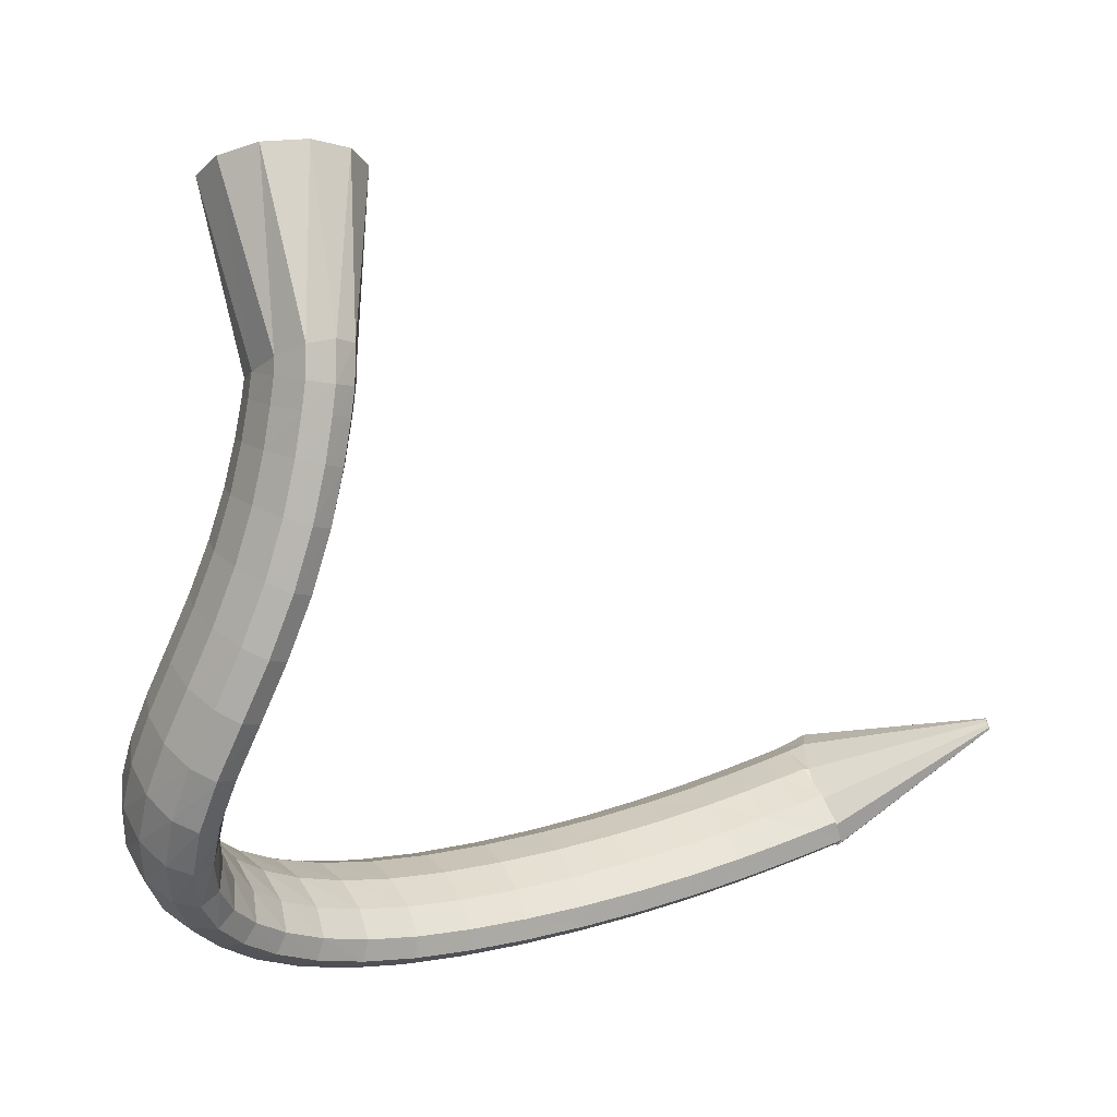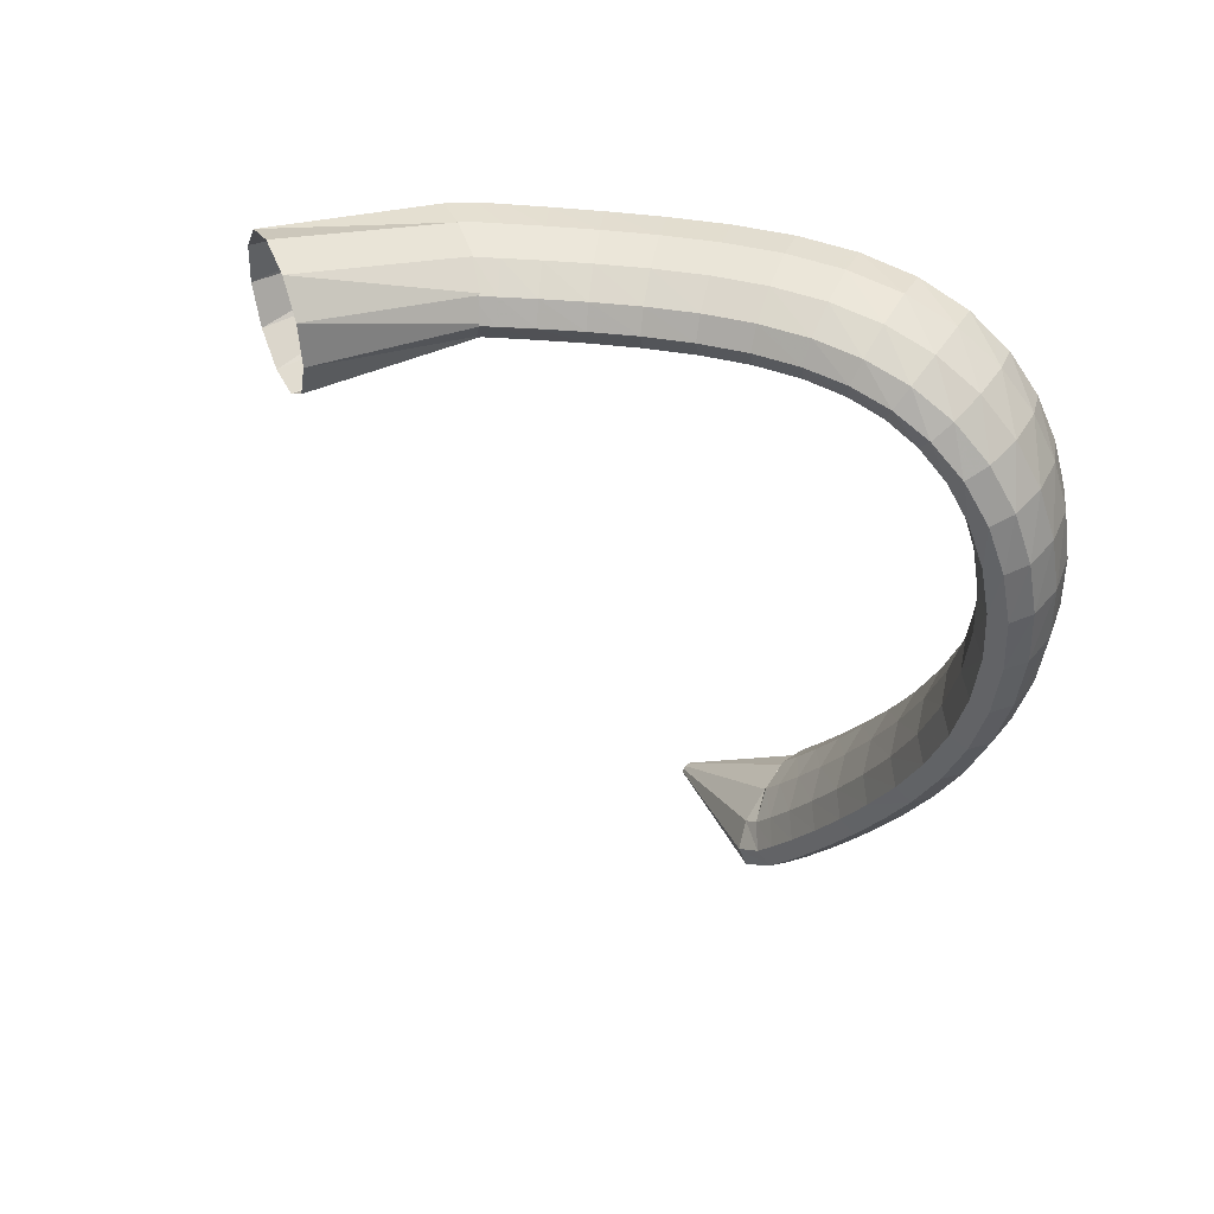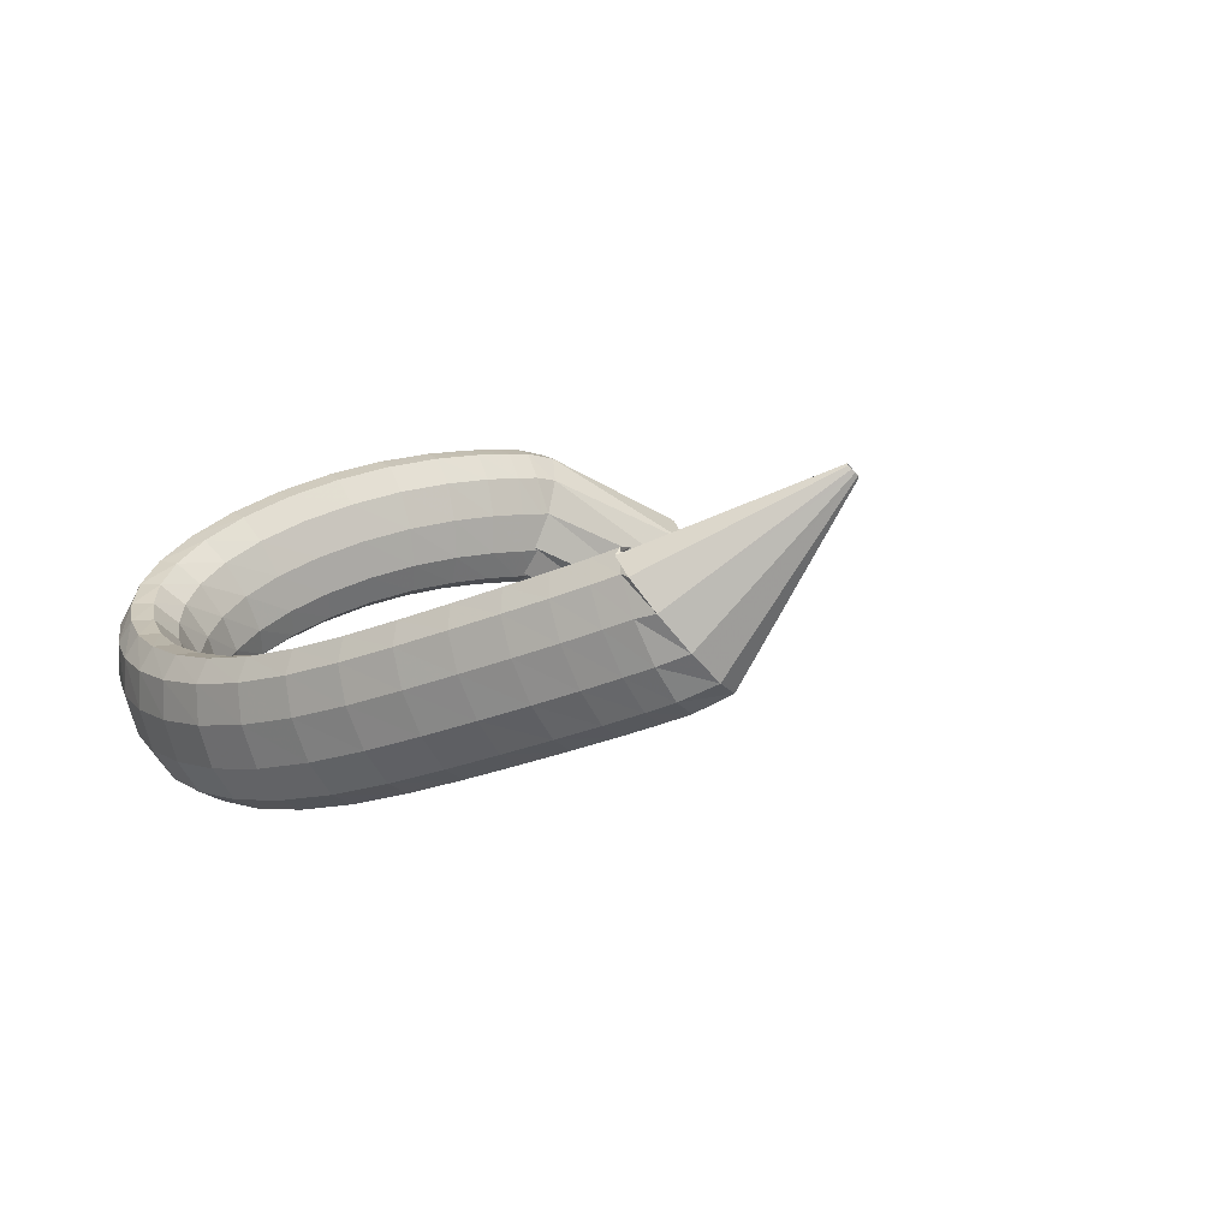
<metadata>
{"format":"obj","ext":"obj","renderer":"f3d","projection":"perspective","resolution":1024,"background":"white","views":[{"elev":8.8,"azim":145.0,"up":"+Z"},{"elev":-37.7,"azim":77.5,"up":"+Y"},{"elev":2.2,"azim":-136.1,"up":"+Y"}]}
</metadata>
<code>
g tube1
v 119 172.9 99.47
v 118.8 172.7 99.59
v 118.7 172.5 99.62
v 118.6 172.5 99.54
v 118.6 172.5 99.38
v 118.6 172.7 99.19
v 118.7 172.9 99.04
v 118.8 173.1 98.96
v 119 173.2 98.99
v 119.1 173.2 99.11
v 119.1 173.1 99.29
v 119 172.9 99.47
v 128.3 165.2 95.92
v 127 163.1 97.08
v 125.6 161.5 97.29
v 124.6 160.9 96.48
v 124.2 161.5 94.91
v 124.6 163.2 93.08
v 125.7 165.3 91.56
v 127.1 167.2 90.84
v 128.4 168.3 91.15
v 129.1 168.3 92.39
v 129.1 167.1 94.17
v 128.3 165.2 95.92
v 128.6 165 95.94
v 128 162.5 96.58
v 127.2 160.5 96.33
v 126.5 159.8 95.26
v 126.3 160.5 93.7
v 126.4 162.4 92.16
v 127 165 91.13
v 127.7 167.3 90.92
v 128.5 168.8 91.61
v 128.9 168.8 92.98
v 129 167.4 94.59
v 128.6 165 95.94
v 130.3 164.4 95.37
v 129.6 161.9 96
v 128.9 159.9 95.73
v 128.3 159.1 94.64
v 128 159.9 93.09
v 128.2 161.8 91.55
v 128.7 164.4 90.53
v 129.4 166.8 90.34
v 130.1 168.2 91.05
v 130.6 168.2 92.43
v 130.7 166.8 94.04
v 130.3 164.4 95.37
v 132.6 163.7 94.65
v 132 161.1 95.26
v 131.2 159.1 94.97
v 130.7 158.4 93.87
v 130.4 159.1 92.31
v 130.6 161 90.78
v 131.1 163.6 89.77
v 131.8 166 89.6
v 132.5 167.4 90.33
v 132.9 167.4 91.72
v 132.9 166.1 93.33
v 132.6 163.7 94.65
v 135.4 162.8 93.86
v 134.8 160.2 94.46
v 134.1 158.2 94.15
v 133.6 157.5 93.04
v 133.3 158.2 91.47
v 133.5 160.1 89.94
v 134 162.7 88.94
v 134.7 165.1 88.79
v 135.3 166.6 89.53
v 135.7 166.6 90.93
v 135.7 165.2 92.54
v 135.4 162.8 93.86
v 138.6 161.9 93.07
v 138 159.3 93.66
v 137.3 157.3 93.34
v 136.8 156.5 92.21
v 136.7 157.2 90.63
v 136.9 159.2 89.1
v 137.4 161.8 88.11
v 138 164.2 87.97
v 138.6 165.6 88.73
v 139 165.6 90.14
v 138.9 164.3 91.76
v 138.6 161.9 93.07
v 142.1 160.9 92.34
v 141.5 158.3 92.91
v 140.9 156.3 92.57
v 140.5 155.5 91.43
v 140.4 156.2 89.84
v 140.6 158.1 88.31
v 141.1 160.7 87.33
v 141.8 163.1 87.21
v 142.3 164.6 87.99
v 142.6 164.6 89.41
v 142.5 163.3 91.03
v 142.1 160.9 92.34
v 145.9 159.9 91.72
v 145.4 157.3 92.28
v 144.9 155.3 91.92
v 144.5 154.5 90.75
v 144.5 155.1 89.16
v 144.7 157.1 87.64
v 145.2 159.7 86.68
v 145.8 162.1 86.58
v 146.2 163.6 87.38
v 146.4 163.7 88.81
v 146.3 162.3 90.43
v 145.9 159.9 91.72
v 149.9 159 91.3
v 149.5 156.4 91.83
v 149.1 154.3 91.44
v 148.9 153.5 90.27
v 148.9 154.2 88.67
v 149.1 156.2 87.16
v 149.5 158.8 86.22
v 150 161.2 86.15
v 150.3 162.7 86.96
v 150.4 162.8 88.41
v 150.3 161.4 90.02
v 149.9 159 91.3
v 154 158.4 91.13
v 153.7 155.8 91.65
v 153.5 153.7 91.25
v 153.4 152.8 90.07
v 153.5 153.5 88.47
v 153.7 155.5 86.97
v 154 158.1 86.04
v 154.2 160.6 85.98
v 154.4 162.1 86.81
v 154.4 162.2 88.26
v 154.3 160.8 89.87
v 154 158.4 91.13
v 158 158.2 91.29
v 157.9 155.5 91.82
v 157.9 153.4 91.43
v 157.9 152.5 90.26
v 158.1 153.2 88.66
v 158.3 155.2 87.16
v 158.4 157.8 86.22
v 158.5 160.3 86.15
v 158.5 161.9 86.96
v 158.3 162 88.41
v 158.2 160.6 90.02
v 158 158.2 91.29
v 161.7 158.3 91.8
v 161.8 155.6 92.37
v 162 153.5 92.02
v 162.2 152.6 90.88
v 162.5 153.3 89.3
v 162.7 155.3 87.78
v 162.7 157.9 86.81
v 162.6 160.4 86.69
v 162.3 161.9 87.46
v 162 162 88.88
v 161.8 160.7 90.5
v 161.7 158.3 91.8
v 165.1 158.6 92.63
v 165.3 156 93.27
v 165.7 153.9 93.01
v 166.1 153.1 91.93
v 166.5 153.7 90.37
v 166.7 155.7 88.83
v 166.6 158.3 87.8
v 166.3 160.7 87.6
v 165.9 162.3 88.3
v 165.4 162.4 89.67
v 165.1 161 91.29
v 165.1 158.6 92.63
v 167.9 159.3 93.73
v 168.2 156.7 94.49
v 168.8 154.6 94.36
v 169.5 153.8 93.38
v 170.1 154.4 91.86
v 170.3 156.4 90.29
v 170.2 158.9 89.17
v 169.7 161.4 88.84
v 169 162.9 89.42
v 168.4 163 90.72
v 168 161.6 92.32
v 167.9 159.3 93.73
v 170.2 160.1 95.02
v 170.7 157.6 95.94
v 171.5 155.6 96
v 172.4 154.8 95.19
v 173.1 155.5 93.75
v 173.4 157.3 92.15
v 173.2 159.9 90.89
v 172.6 162.2 90.38
v 171.7 163.7 90.77
v 170.8 163.7 91.95
v 170.3 162.4 93.53
v 170.2 160.1 95.02
v 171.9 161.1 96.42
v 172.4 158.7 97.55
v 173.4 156.8 97.88
v 174.5 156.1 97.3
v 175.4 156.8 96
v 175.9 158.6 94.39
v 175.7 161 92.98
v 175 163.3 92.23
v 173.9 164.7 92.36
v 172.8 164.7 93.34
v 172.1 163.4 94.85
v 171.9 161.1 96.42
v 173.1 162.3 97.95
v 173.5 160 99.25
v 174.5 158.2 99.86
v 175.8 157.5 99.59
v 176.9 158.3 98.52
v 177.6 160.1 96.99
v 177.6 162.5 95.49
v 176.8 164.7 94.49
v 175.7 165.9 94.31
v 174.4 165.9 95.01
v 173.4 164.5 96.37
v 173.1 162.3 97.95
v 173.7 163.6 99.7
v 174 161.2 101.1
v 174.9 159.5 101.9
v 176.3 159 101.9
v 177.6 159.8 101.2
v 178.5 161.7 99.84
v 178.6 164.1 98.37
v 178 166.3 97.22
v 176.8 167.4 96.76
v 175.4 167.3 97.14
v 174.3 165.8 98.23
v 173.7 163.6 99.7
v 173.9 164.9 101.8
v 174 162.5 103.1
v 174.9 160.8 104.1
v 176.3 160.4 104.4
v 177.7 161.3 103.9
v 178.6 163.4 102.8
v 178.9 165.8 101.5
v 178.4 168 100.3
v 177.2 169.1 99.69
v 175.8 168.8 99.78
v 174.6 167.3 100.6
v 173.9 164.9 101.8
v 173.6 166.3 104.4
v 173.7 163.8 105.6
v 174.5 162.1 106.5
v 175.9 161.7 107
v 177.2 162.8 106.7
v 178.2 164.9 105.9
v 178.5 167.5 104.8
v 178 169.6 103.7
v 176.9 170.7 103
v 175.5 170.4 102.8
v 174.2 168.7 103.4
v 173.6 166.3 104.4
v 172.8 167.6 107.3
v 173 165 108.4
v 173.8 163.3 109.3
v 175.1 162.9 109.8
v 176.5 164 109.7
v 177.4 166.3 109.1
v 177.7 168.9 108.2
v 177.1 171.1 107.2
v 176 172.2 106.5
v 174.6 171.8 106.2
v 173.4 170.1 106.5
v 172.8 167.6 107.3
v 171.8 168.7 110.6
v 172 166.1 111.5
v 172.9 164.3 112.2
v 174.2 164 112.7
v 175.5 165.1 112.8
v 176.4 167.4 112.4
v 176.6 170.1 111.6
v 176.1 172.4 110.8
v 174.9 173.5 110.1
v 173.5 173.1 109.9
v 172.4 171.3 110
v 171.8 168.7 110.6
v 170.8 169.6 114.1
v 171.1 166.9 114.7
v 172 165.1 115.4
v 173.3 164.7 115.8
v 174.6 165.9 115.9
v 175.5 168.2 115.7
v 175.6 171 115.1
v 175 173.3 114.5
v 173.8 174.4 113.9
v 172.4 174 113.6
v 171.3 172.2 113.7
v 170.8 169.6 114.1
v 169.9 170.2 117.6
v 170.2 167.5 118
v 171.2 165.6 118.5
v 172.5 165.2 118.9
v 173.8 166.4 119
v 174.6 168.7 118.9
v 174.7 171.5 118.6
v 174.1 173.9 118.1
v 172.9 175 117.7
v 171.5 174.7 117.4
v 170.4 172.8 117.4
v 169.9 170.2 117.6
v 169.2 170.5 120.8
v 169.5 167.8 121.1
v 170.5 165.9 121.4
v 171.9 165.5 121.7
v 173.2 166.6 121.8
v 174 169 121.8
v 174.1 171.8 121.7
v 173.4 174.1 121.4
v 172.2 175.3 121.1
v 170.9 175 120.8
v 169.7 173.2 120.7
v 169.2 170.5 120.8
v 168.8 170.6 123.4
v 169.1 167.9 123.5
v 170.1 166 123.7
v 171.4 165.6 124
v 172.7 166.7 124.2
v 173.6 169 124.2
v 173.7 171.8 124.2
v 173 174.2 124
v 171.8 175.5 123.7
v 170.4 175.1 123.5
v 169.3 173.3 123.4
v 168.8 170.6 123.4
v 168.5 170.6 125.1
v 168.8 167.9 125.1
v 169.8 166 125.3
v 171.2 165.6 125.5
v 172.5 166.7 125.7
v 173.3 169 125.8
v 173.4 171.9 125.8
v 172.8 174.3 125.7
v 171.6 175.5 125.5
v 170.2 175.1 125.3
v 169.1 173.3 125.1
v 168.5 170.6 125.1
v 168.5 170.7 125.7
v 168.8 168.2 124.7
v 169.9 166.4 124.1
v 171.3 166 124.1
v 172.6 167 124.7
v 173.3 169.1 125.7
v 173.3 171.7 126.8
v 172.6 174 127.6
v 171.3 175.1 127.9
v 169.9 174.8 127.6
v 168.9 173.2 126.8
v 168.5 170.7 125.7
v 164.4 166.1 136.1
v 165.2 163.6 135.1
v 167.3 161.8 134.6
v 170.1 161.3 134.8
v 172.6 162.2 135.5
v 174.1 164.3 136.7
v 174.1 166.9 137.8
v 172.6 169.2 138.6
v 170.1 170.4 138.7
v 167.3 170.2 138.2
v 165.2 168.6 137.2
v 164.4 166.1 136.1
f 1 2 14
f 14 13 1
f 2 3 15
f 15 14 2
f 3 4 16
f 16 15 3
f 4 5 17
f 17 16 4
f 5 6 18
f 18 17 5
f 6 7 19
f 19 18 6
f 7 8 20
f 20 19 7
f 8 9 21
f 21 20 8
f 9 10 22
f 22 21 9
f 10 11 23
f 23 22 10
f 11 12 24
f 24 23 11
f 13 14 26
f 26 25 13
f 14 15 27
f 27 26 14
f 15 16 28
f 28 27 15
f 16 17 29
f 29 28 16
f 17 18 30
f 30 29 17
f 18 19 31
f 31 30 18
f 19 20 32
f 32 31 19
f 20 21 33
f 33 32 20
f 21 22 34
f 34 33 21
f 22 23 35
f 35 34 22
f 23 24 36
f 36 35 23
f 25 26 38
f 38 37 25
f 26 27 39
f 39 38 26
f 27 28 40
f 40 39 27
f 28 29 41
f 41 40 28
f 29 30 42
f 42 41 29
f 30 31 43
f 43 42 30
f 31 32 44
f 44 43 31
f 32 33 45
f 45 44 32
f 33 34 46
f 46 45 33
f 34 35 47
f 47 46 34
f 35 36 48
f 48 47 35
f 37 38 50
f 50 49 37
f 38 39 51
f 51 50 38
f 39 40 52
f 52 51 39
f 40 41 53
f 53 52 40
f 41 42 54
f 54 53 41
f 42 43 55
f 55 54 42
f 43 44 56
f 56 55 43
f 44 45 57
f 57 56 44
f 45 46 58
f 58 57 45
f 46 47 59
f 59 58 46
f 47 48 60
f 60 59 47
f 49 50 62
f 62 61 49
f 50 51 63
f 63 62 50
f 51 52 64
f 64 63 51
f 52 53 65
f 65 64 52
f 53 54 66
f 66 65 53
f 54 55 67
f 67 66 54
f 55 56 68
f 68 67 55
f 56 57 69
f 69 68 56
f 57 58 70
f 70 69 57
f 58 59 71
f 71 70 58
f 59 60 72
f 72 71 59
f 61 62 74
f 74 73 61
f 62 63 75
f 75 74 62
f 63 64 76
f 76 75 63
f 64 65 77
f 77 76 64
f 65 66 78
f 78 77 65
f 66 67 79
f 79 78 66
f 67 68 80
f 80 79 67
f 68 69 81
f 81 80 68
f 69 70 82
f 82 81 69
f 70 71 83
f 83 82 70
f 71 72 84
f 84 83 71
f 73 74 86
f 86 85 73
f 74 75 87
f 87 86 74
f 75 76 88
f 88 87 75
f 76 77 89
f 89 88 76
f 77 78 90
f 90 89 77
f 78 79 91
f 91 90 78
f 79 80 92
f 92 91 79
f 80 81 93
f 93 92 80
f 81 82 94
f 94 93 81
f 82 83 95
f 95 94 82
f 83 84 96
f 96 95 83
f 85 86 98
f 98 97 85
f 86 87 99
f 99 98 86
f 87 88 100
f 100 99 87
f 88 89 101
f 101 100 88
f 89 90 102
f 102 101 89
f 90 91 103
f 103 102 90
f 91 92 104
f 104 103 91
f 92 93 105
f 105 104 92
f 93 94 106
f 106 105 93
f 94 95 107
f 107 106 94
f 95 96 108
f 108 107 95
f 97 98 110
f 110 109 97
f 98 99 111
f 111 110 98
f 99 100 112
f 112 111 99
f 100 101 113
f 113 112 100
f 101 102 114
f 114 113 101
f 102 103 115
f 115 114 102
f 103 104 116
f 116 115 103
f 104 105 117
f 117 116 104
f 105 106 118
f 118 117 105
f 106 107 119
f 119 118 106
f 107 108 120
f 120 119 107
f 109 110 122
f 122 121 109
f 110 111 123
f 123 122 110
f 111 112 124
f 124 123 111
f 112 113 125
f 125 124 112
f 113 114 126
f 126 125 113
f 114 115 127
f 127 126 114
f 115 116 128
f 128 127 115
f 116 117 129
f 129 128 116
f 117 118 130
f 130 129 117
f 118 119 131
f 131 130 118
f 119 120 132
f 132 131 119
f 121 122 134
f 134 133 121
f 122 123 135
f 135 134 122
f 123 124 136
f 136 135 123
f 124 125 137
f 137 136 124
f 125 126 138
f 138 137 125
f 126 127 139
f 139 138 126
f 127 128 140
f 140 139 127
f 128 129 141
f 141 140 128
f 129 130 142
f 142 141 129
f 130 131 143
f 143 142 130
f 131 132 144
f 144 143 131
f 133 134 146
f 146 145 133
f 134 135 147
f 147 146 134
f 135 136 148
f 148 147 135
f 136 137 149
f 149 148 136
f 137 138 150
f 150 149 137
f 138 139 151
f 151 150 138
f 139 140 152
f 152 151 139
f 140 141 153
f 153 152 140
f 141 142 154
f 154 153 141
f 142 143 155
f 155 154 142
f 143 144 156
f 156 155 143
f 145 146 158
f 158 157 145
f 146 147 159
f 159 158 146
f 147 148 160
f 160 159 147
f 148 149 161
f 161 160 148
f 149 150 162
f 162 161 149
f 150 151 163
f 163 162 150
f 151 152 164
f 164 163 151
f 152 153 165
f 165 164 152
f 153 154 166
f 166 165 153
f 154 155 167
f 167 166 154
f 155 156 168
f 168 167 155
f 157 158 170
f 170 169 157
f 158 159 171
f 171 170 158
f 159 160 172
f 172 171 159
f 160 161 173
f 173 172 160
f 161 162 174
f 174 173 161
f 162 163 175
f 175 174 162
f 163 164 176
f 176 175 163
f 164 165 177
f 177 176 164
f 165 166 178
f 178 177 165
f 166 167 179
f 179 178 166
f 167 168 180
f 180 179 167
f 169 170 182
f 182 181 169
f 170 171 183
f 183 182 170
f 171 172 184
f 184 183 171
f 172 173 185
f 185 184 172
f 173 174 186
f 186 185 173
f 174 175 187
f 187 186 174
f 175 176 188
f 188 187 175
f 176 177 189
f 189 188 176
f 177 178 190
f 190 189 177
f 178 179 191
f 191 190 178
f 179 180 192
f 192 191 179
f 181 182 194
f 194 193 181
f 182 183 195
f 195 194 182
f 183 184 196
f 196 195 183
f 184 185 197
f 197 196 184
f 185 186 198
f 198 197 185
f 186 187 199
f 199 198 186
f 187 188 200
f 200 199 187
f 188 189 201
f 201 200 188
f 189 190 202
f 202 201 189
f 190 191 203
f 203 202 190
f 191 192 204
f 204 203 191
f 193 194 206
f 206 205 193
f 194 195 207
f 207 206 194
f 195 196 208
f 208 207 195
f 196 197 209
f 209 208 196
f 197 198 210
f 210 209 197
f 198 199 211
f 211 210 198
f 199 200 212
f 212 211 199
f 200 201 213
f 213 212 200
f 201 202 214
f 214 213 201
f 202 203 215
f 215 214 202
f 203 204 216
f 216 215 203
f 205 206 218
f 218 217 205
f 206 207 219
f 219 218 206
f 207 208 220
f 220 219 207
f 208 209 221
f 221 220 208
f 209 210 222
f 222 221 209
f 210 211 223
f 223 222 210
f 211 212 224
f 224 223 211
f 212 213 225
f 225 224 212
f 213 214 226
f 226 225 213
f 214 215 227
f 227 226 214
f 215 216 228
f 228 227 215
f 217 218 230
f 230 229 217
f 218 219 231
f 231 230 218
f 219 220 232
f 232 231 219
f 220 221 233
f 233 232 220
f 221 222 234
f 234 233 221
f 222 223 235
f 235 234 222
f 223 224 236
f 236 235 223
f 224 225 237
f 237 236 224
f 225 226 238
f 238 237 225
f 226 227 239
f 239 238 226
f 227 228 240
f 240 239 227
f 229 230 242
f 242 241 229
f 230 231 243
f 243 242 230
f 231 232 244
f 244 243 231
f 232 233 245
f 245 244 232
f 233 234 246
f 246 245 233
f 234 235 247
f 247 246 234
f 235 236 248
f 248 247 235
f 236 237 249
f 249 248 236
f 237 238 250
f 250 249 237
f 238 239 251
f 251 250 238
f 239 240 252
f 252 251 239
f 241 242 254
f 254 253 241
f 242 243 255
f 255 254 242
f 243 244 256
f 256 255 243
f 244 245 257
f 257 256 244
f 245 246 258
f 258 257 245
f 246 247 259
f 259 258 246
f 247 248 260
f 260 259 247
f 248 249 261
f 261 260 248
f 249 250 262
f 262 261 249
f 250 251 263
f 263 262 250
f 251 252 264
f 264 263 251
f 253 254 266
f 266 265 253
f 254 255 267
f 267 266 254
f 255 256 268
f 268 267 255
f 256 257 269
f 269 268 256
f 257 258 270
f 270 269 257
f 258 259 271
f 271 270 258
f 259 260 272
f 272 271 259
f 260 261 273
f 273 272 260
f 261 262 274
f 274 273 261
f 262 263 275
f 275 274 262
f 263 264 276
f 276 275 263
f 265 266 278
f 278 277 265
f 266 267 279
f 279 278 266
f 267 268 280
f 280 279 267
f 268 269 281
f 281 280 268
f 269 270 282
f 282 281 269
f 270 271 283
f 283 282 270
f 271 272 284
f 284 283 271
f 272 273 285
f 285 284 272
f 273 274 286
f 286 285 273
f 274 275 287
f 287 286 274
f 275 276 288
f 288 287 275
f 277 278 290
f 290 289 277
f 278 279 291
f 291 290 278
f 279 280 292
f 292 291 279
f 280 281 293
f 293 292 280
f 281 282 294
f 294 293 281
f 282 283 295
f 295 294 282
f 283 284 296
f 296 295 283
f 284 285 297
f 297 296 284
f 285 286 298
f 298 297 285
f 286 287 299
f 299 298 286
f 287 288 300
f 300 299 287
f 289 290 302
f 302 301 289
f 290 291 303
f 303 302 290
f 291 292 304
f 304 303 291
f 292 293 305
f 305 304 292
f 293 294 306
f 306 305 293
f 294 295 307
f 307 306 294
f 295 296 308
f 308 307 295
f 296 297 309
f 309 308 296
f 297 298 310
f 310 309 297
f 298 299 311
f 311 310 298
f 299 300 312
f 312 311 299
f 301 302 314
f 314 313 301
f 302 303 315
f 315 314 302
f 303 304 316
f 316 315 303
f 304 305 317
f 317 316 304
f 305 306 318
f 318 317 305
f 306 307 319
f 319 318 306
f 307 308 320
f 320 319 307
f 308 309 321
f 321 320 308
f 309 310 322
f 322 321 309
f 310 311 323
f 323 322 310
f 311 312 324
f 324 323 311
f 313 314 326
f 326 325 313
f 314 315 327
f 327 326 314
f 315 316 328
f 328 327 315
f 316 317 329
f 329 328 316
f 317 318 330
f 330 329 317
f 318 319 331
f 331 330 318
f 319 320 332
f 332 331 319
f 320 321 333
f 333 332 320
f 321 322 334
f 334 333 321
f 322 323 335
f 335 334 322
f 323 324 336
f 336 335 323
f 325 326 338
f 338 337 325
f 326 327 339
f 339 338 326
f 327 328 340
f 340 339 327
f 328 329 341
f 341 340 328
f 329 330 342
f 342 341 329
f 330 331 343
f 343 342 330
f 331 332 344
f 344 343 331
f 332 333 345
f 345 344 332
f 333 334 346
f 346 345 333
f 334 335 347
f 347 346 334
f 335 336 348
f 348 347 335
f 337 338 350
f 350 349 337
f 338 339 351
f 351 350 338
f 339 340 352
f 352 351 339
f 340 341 353
f 353 352 340
f 341 342 354
f 354 353 341
f 342 343 355
f 355 354 342
f 343 344 356
f 356 355 343
f 344 345 357
f 357 356 344
f 345 346 358
f 358 357 345
f 346 347 359
f 359 358 346
f 347 348 360
f 360 359 347
g

</code>
